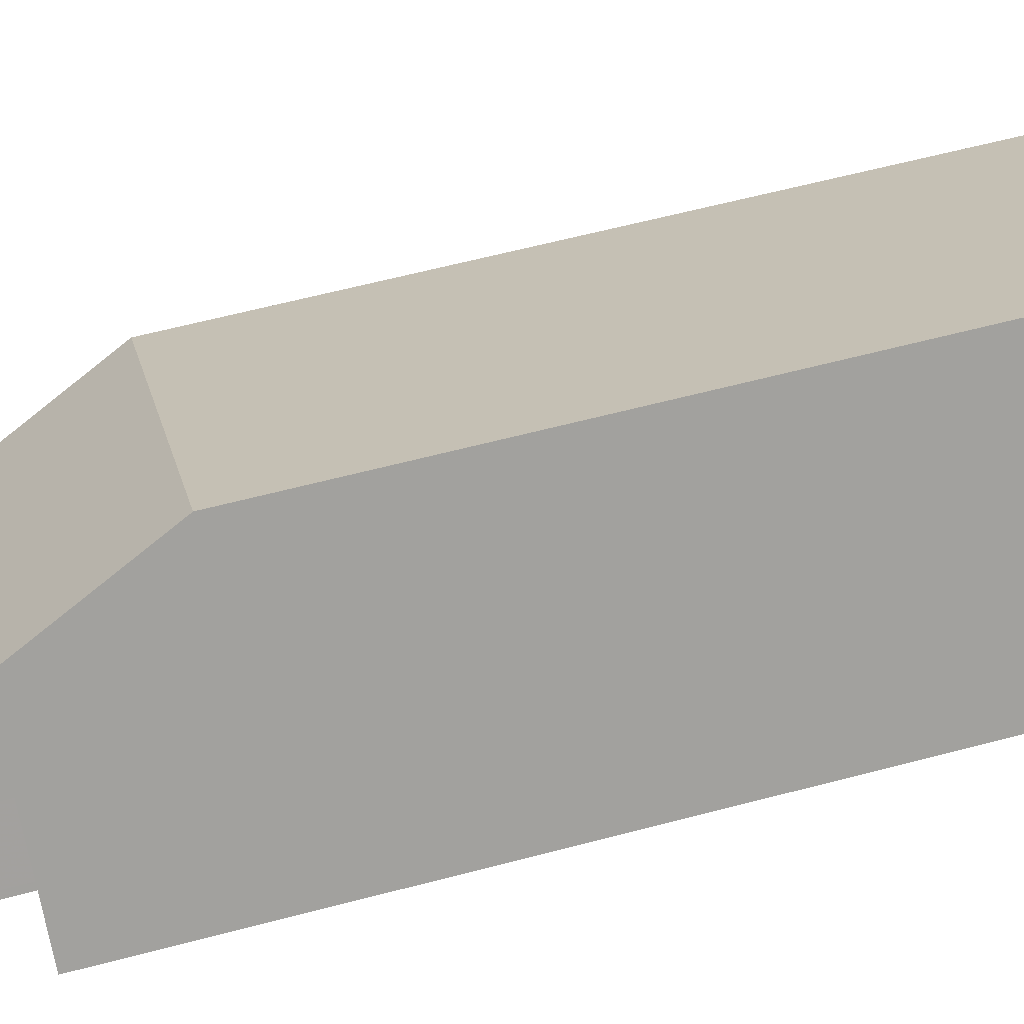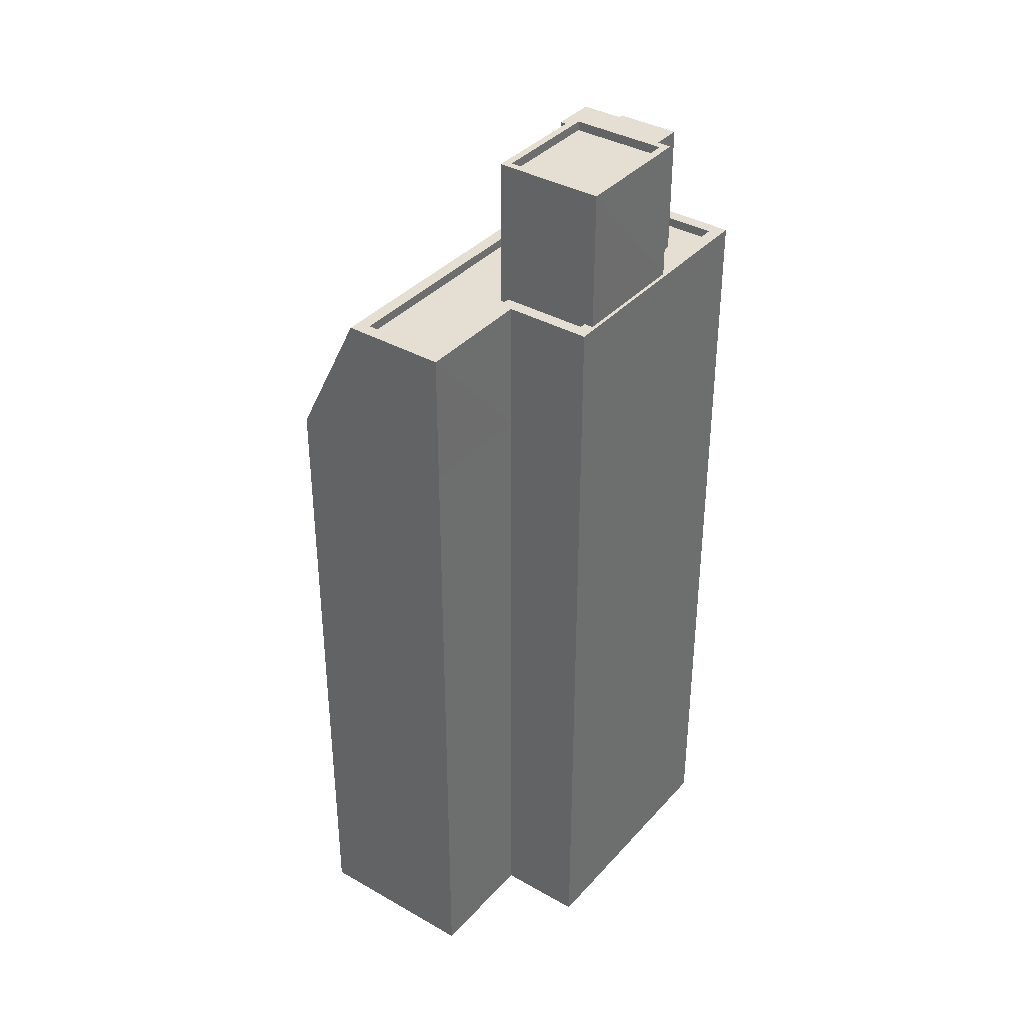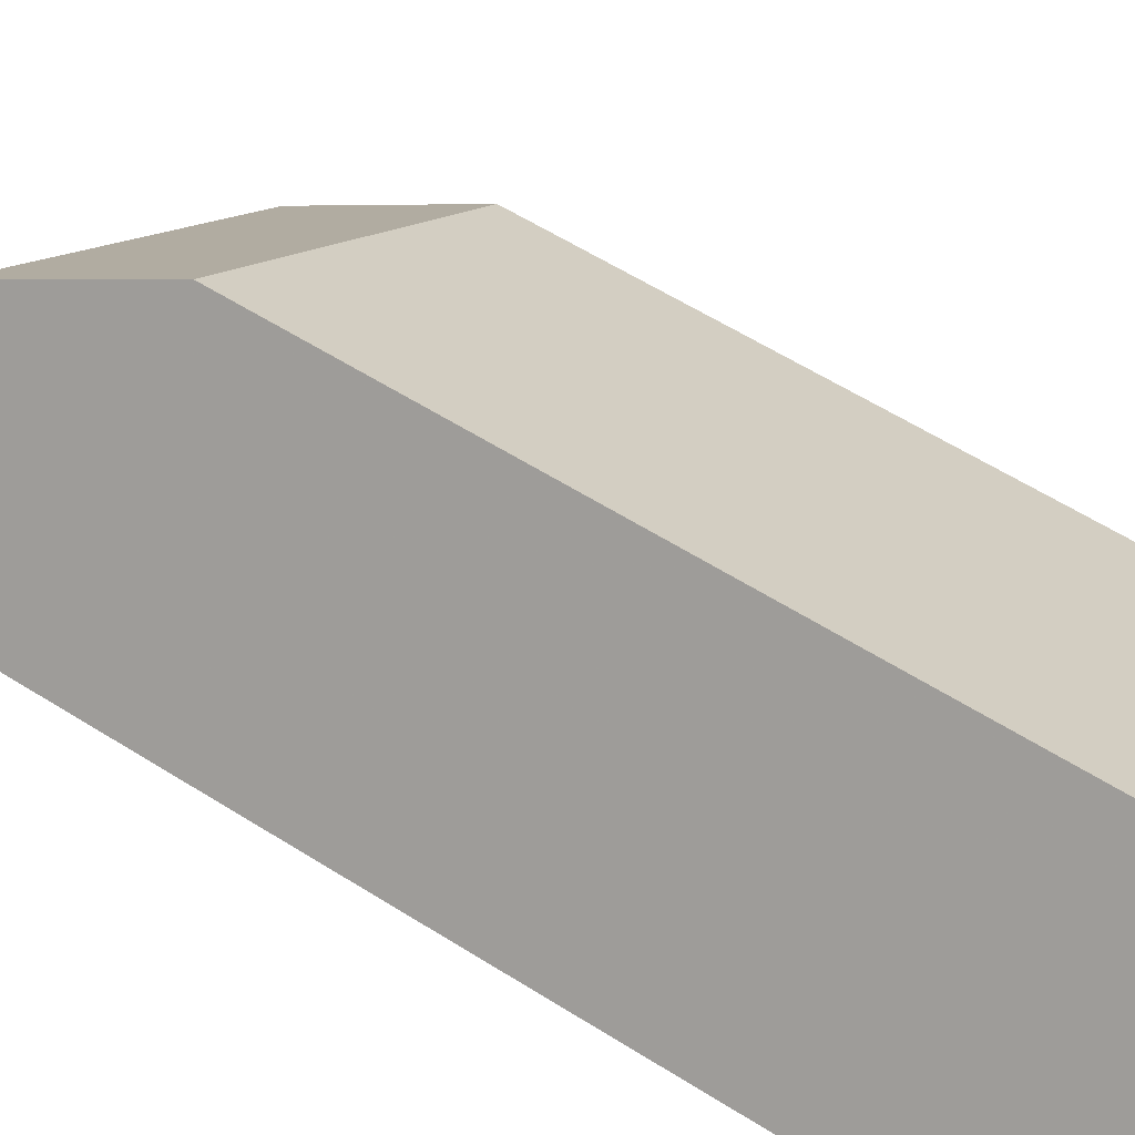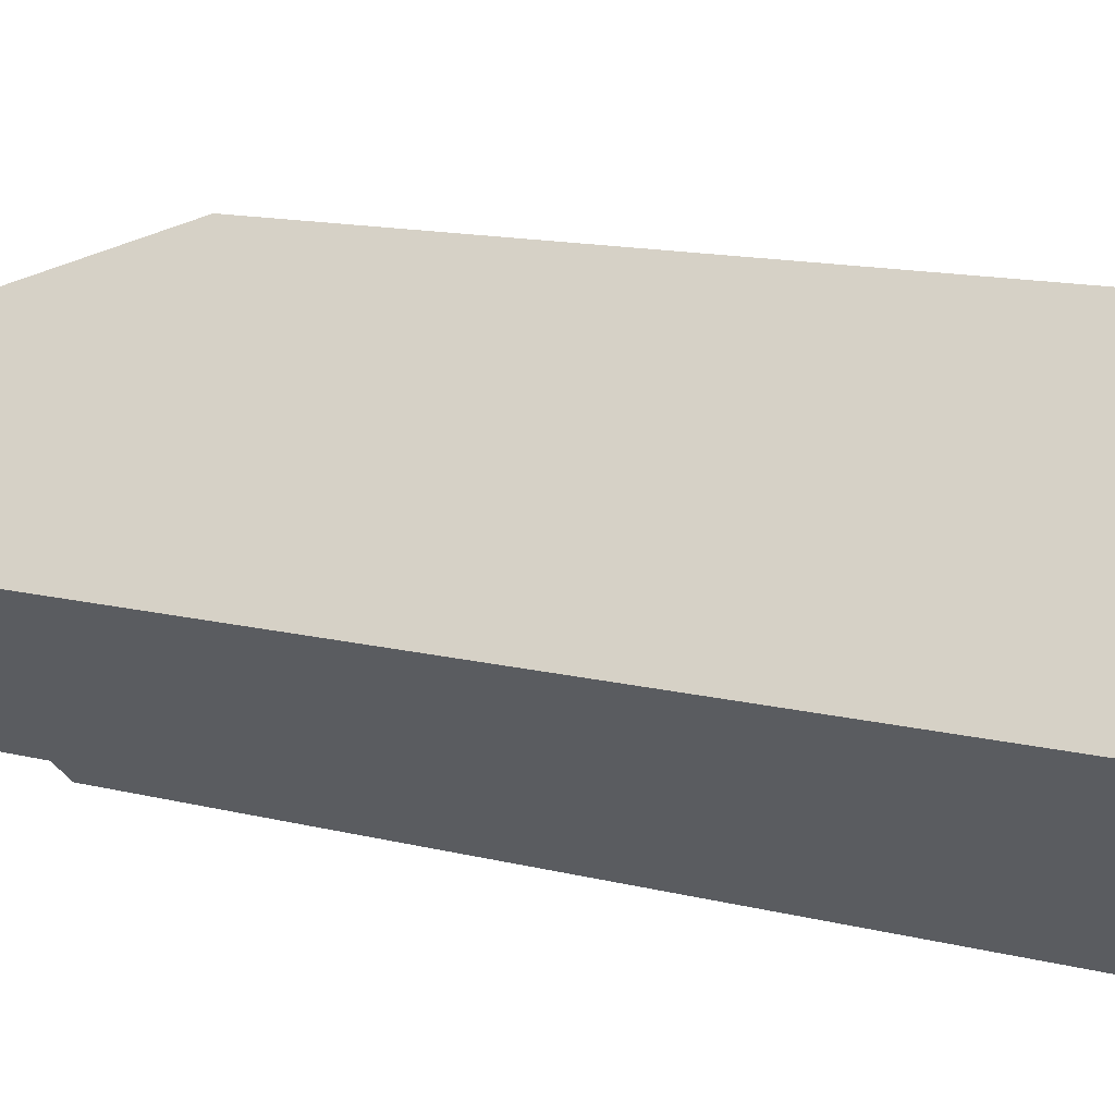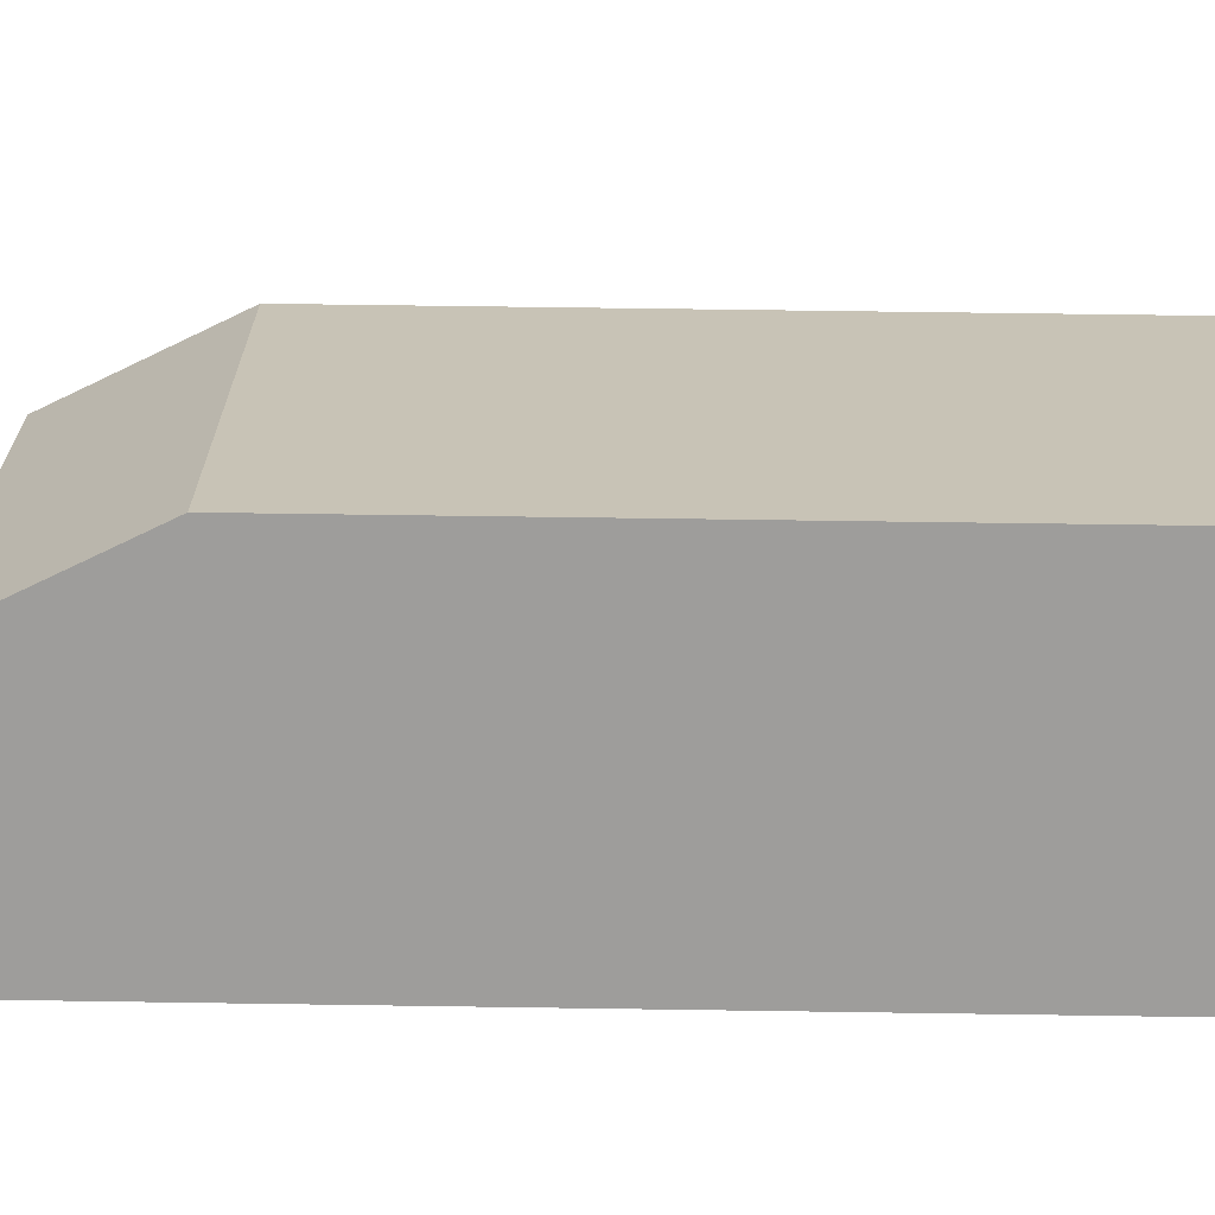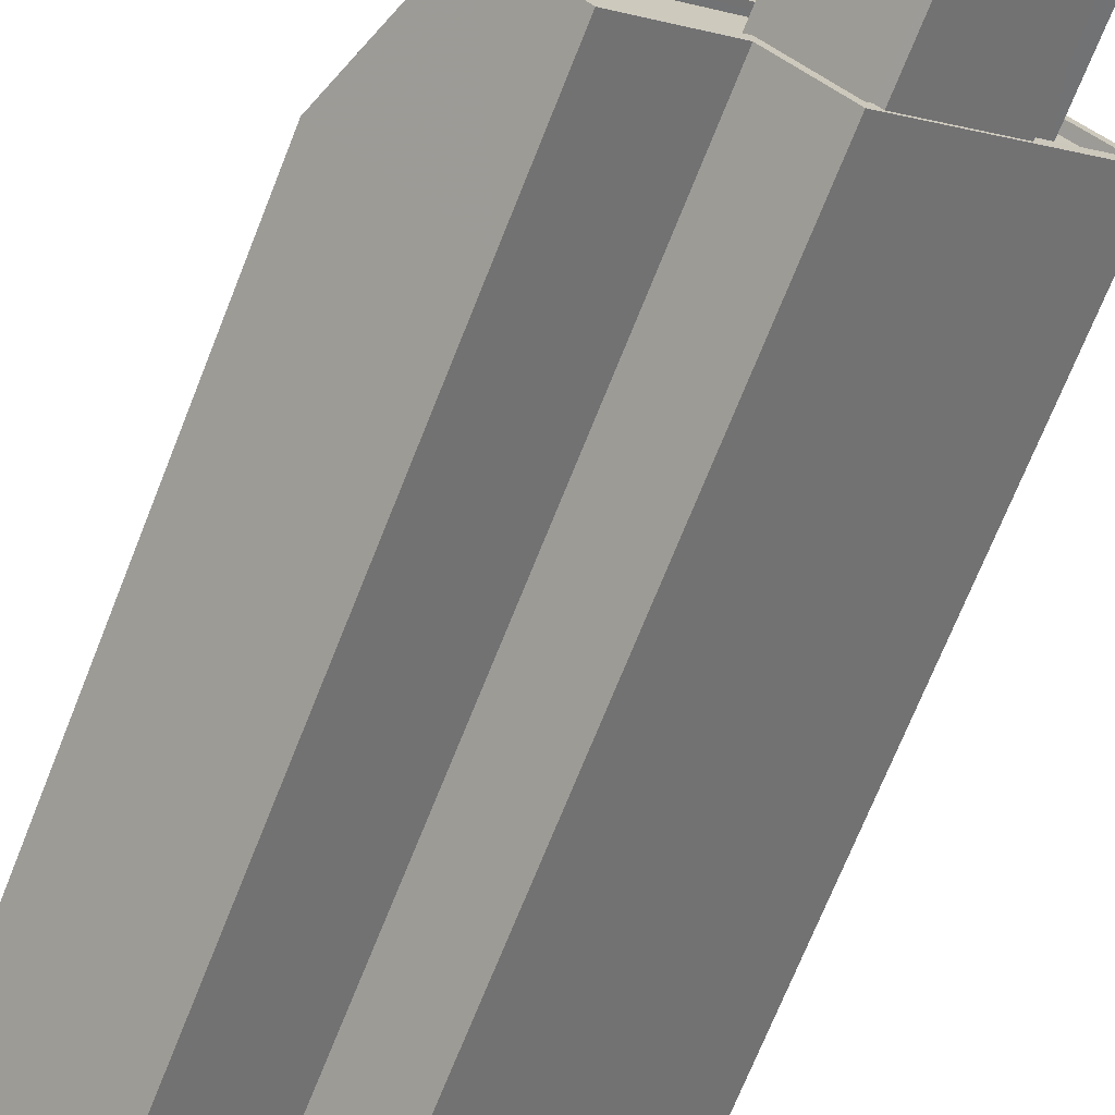
<metadata>
{"format":"obj","ext":"obj","renderer":"f3d","projection":"perspective","resolution":1024,"background":"white","views":[{"elev":61.0,"azim":74.9,"up":"+Y"},{"elev":37.1,"azim":-11.8,"up":"+Z"},{"elev":59.0,"azim":123.1,"up":"+Y"},{"elev":12.3,"azim":122.1,"up":"+Y"},{"elev":61.4,"azim":90.9,"up":"+Y"},{"elev":-71.3,"azim":-21.7,"up":"+Y"}]}
</metadata>
<code>
v -6142 -3.663e+04 3.568
v -6149 -3.663e+04 3.568
v -6147 -3.663e+04 3.57
v -6154 -3.663e+04 3.57
v -6147 -3.664e+04 3.568
v -6151 -3.664e+04 3.568
v -6145 -3.663e+04 28.13
v -6146 -3.663e+04 28.13
v -6145 -3.663e+04 28.13
v -6144 -3.663e+04 28.13
v -6146 -3.663e+04 25.34
v -6145 -3.663e+04 25.34
v -6145 -3.663e+04 25.34
v -6146 -3.663e+04 25.34
v -6145 -3.663e+04 25.34
v -6144 -3.663e+04 25.34
v -6145 -3.663e+04 25.34
v -6143 -3.663e+04 25.34
v -6144 -3.663e+04 25.34
v -6145 -3.663e+04 25.34
v -6149 -3.663e+04 25.34
v -6147 -3.663e+04 25.34
v -6147 -3.663e+04 25.34
v -6146 -3.663e+04 25.34
v -6146 -3.663e+04 25.34
v -6146 -3.663e+04 25.34
v -6146 -3.663e+04 25.34
v -6149 -3.663e+04 25.34
v -6151 -3.664e+04 25.34
v -6153 -3.663e+04 25.34
v -6149 -3.663e+04 25.59
v -6149 -3.663e+04 25.59
v -6147 -3.663e+04 25.59
v -6147 -3.664e+04 25.59
v -6146 -3.663e+04 25.59
v -6145 -3.663e+04 25.59
v -6146 -3.663e+04 25.59
v -6144 -3.663e+04 25.59
v -6142 -3.663e+04 25.59
v -6145 -3.663e+04 25.59
v -6146 -3.663e+04 25.59
v -6143 -3.663e+04 25.59
v -6145 -3.663e+04 25.59
v -6144 -3.663e+04 25.59
v -6147 -3.663e+04 25.59
v -6147 -3.663e+04 25.59
v -6153 -3.663e+04 25.59
v -6151 -3.664e+04 25.59
v -6151 -3.664e+04 25.59
v -6153 -3.663e+04 25.59
v -6146 -3.663e+04 28.88
v -6145 -3.663e+04 28.88
v -6144 -3.663e+04 28.88
v -6145 -3.663e+04 28.88
v -6145 -3.663e+04 29.15
v -6149 -3.663e+04 29.15
v -6147 -3.663e+04 29.15
v -6147 -3.663e+04 29.15
v -6147 -3.663e+04 29.4
v -6147 -3.663e+04 29.4
v -6145 -3.663e+04 29.4
v -6145 -3.663e+04 29.4
v -6149 -3.663e+04 29.4
v -6146 -3.663e+04 29.4
v -6147 -3.663e+04 29.4
v -6149 -3.663e+04 29.4
v -6147 -3.663e+04 21.93
v -6154 -3.663e+04 21.93
v -6147 -3.664e+04 21.93
v -6149 -3.663e+04 21.93
v -6151 -3.664e+04 21.93
v -6142 -3.663e+04 21.93
f 1 2 3
f 3 2 4
f 1 5 2
f 4 2 6
f 7 8 9
f 10 7 9
f 11 12 13
f 14 11 13
f 15 16 17
f 12 18 19
f 16 19 18
f 19 16 15
f 12 19 13
f 20 14 15
f 21 22 23
f 24 11 14
f 20 15 17
f 25 26 27
f 21 23 28
f 29 21 28
f 29 28 30
f 30 25 27
f 28 24 25
f 24 20 25
f 24 14 20
f 28 25 30
f 31 32 33
f 32 34 33
f 35 36 37
f 38 39 37
f 40 34 39
f 35 41 36
f 42 43 40
f 44 42 38
f 36 38 37
f 33 45 46
f 34 40 45
f 33 34 45
f 38 42 39
f 42 40 39
f 37 47 35
f 31 48 32
f 48 49 32
f 47 49 48
f 35 47 50
f 50 47 48
f 51 52 53
f 54 51 53
f 55 56 57
f 55 58 56
f 59 60 61
f 62 59 61
f 59 63 60
f 61 64 65
f 62 61 65
f 64 63 66
f 66 63 59
f 65 64 66
f 67 68 37
f 68 47 37
f 20 17 9
f 17 16 44
f 9 44 10
f 10 44 38
f 9 17 44
f 9 25 20
f 9 8 25
f 26 25 41
f 36 41 7
f 7 41 8
f 41 25 8
f 36 10 38
f 36 7 10
f 41 35 27
f 26 41 27
f 16 18 42
f 44 16 42
f 46 22 33
f 46 23 22
f 18 43 42
f 18 12 43
f 33 22 21
f 31 33 21
f 48 21 29
f 48 31 21
f 48 29 30
f 50 48 30
f 50 30 27
f 35 50 27
f 19 52 13
f 19 53 52
f 52 51 14
f 13 52 14
f 51 54 15
f 14 51 15
f 15 53 19
f 15 54 53
f 62 55 57
f 59 62 57
f 59 57 56
f 66 59 56
f 65 56 58
f 65 66 56
f 62 58 55
f 62 65 58
f 46 63 28
f 28 23 46
f 60 63 46
f 45 60 46
f 24 28 63
f 64 24 63
f 12 11 43
f 11 24 64
f 40 43 61
f 61 43 64
f 43 11 64
f 40 61 60
f 45 40 60
f 69 2 5
f 69 70 2
f 71 6 2
f 70 71 2
f 71 4 6
f 71 68 4
f 68 3 4
f 68 67 3
f 72 1 3
f 67 72 3
f 1 69 5
f 1 72 69
f 67 39 72
f 37 39 67
f 69 72 34
f 72 39 34
f 69 32 70
f 34 32 69
f 32 49 70
f 70 49 71
f 71 47 68
f 49 47 71

</code>
